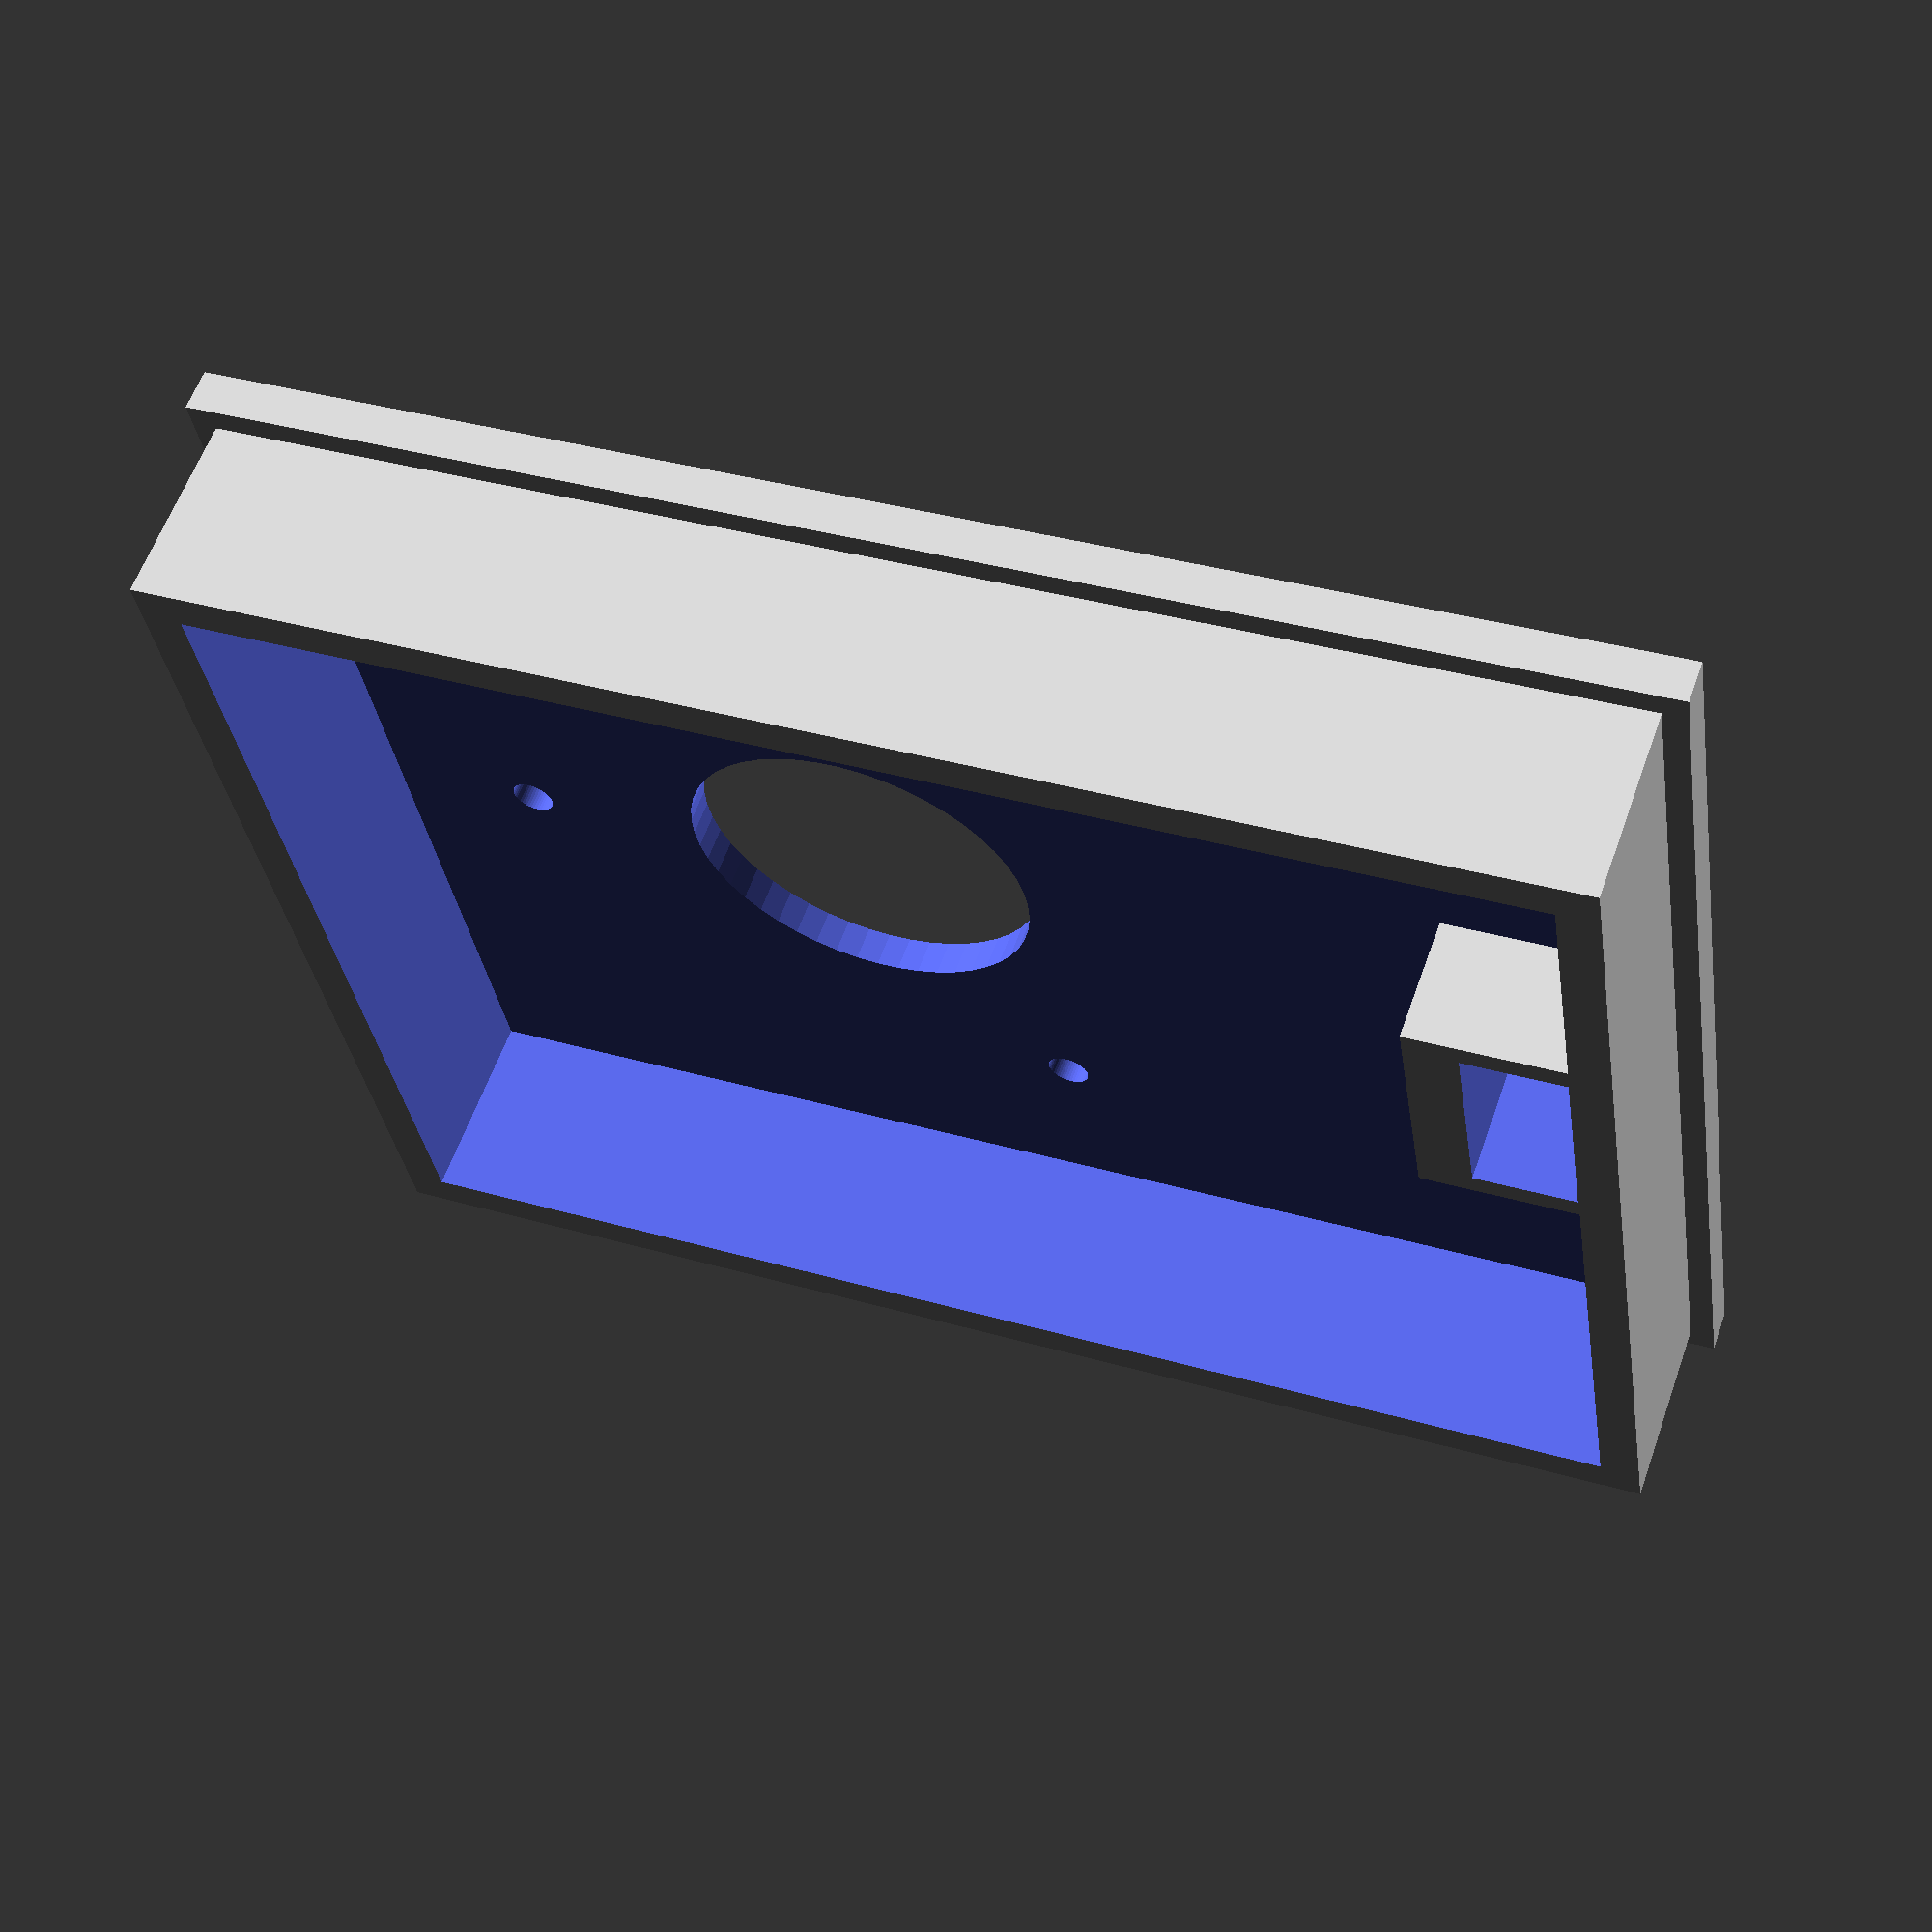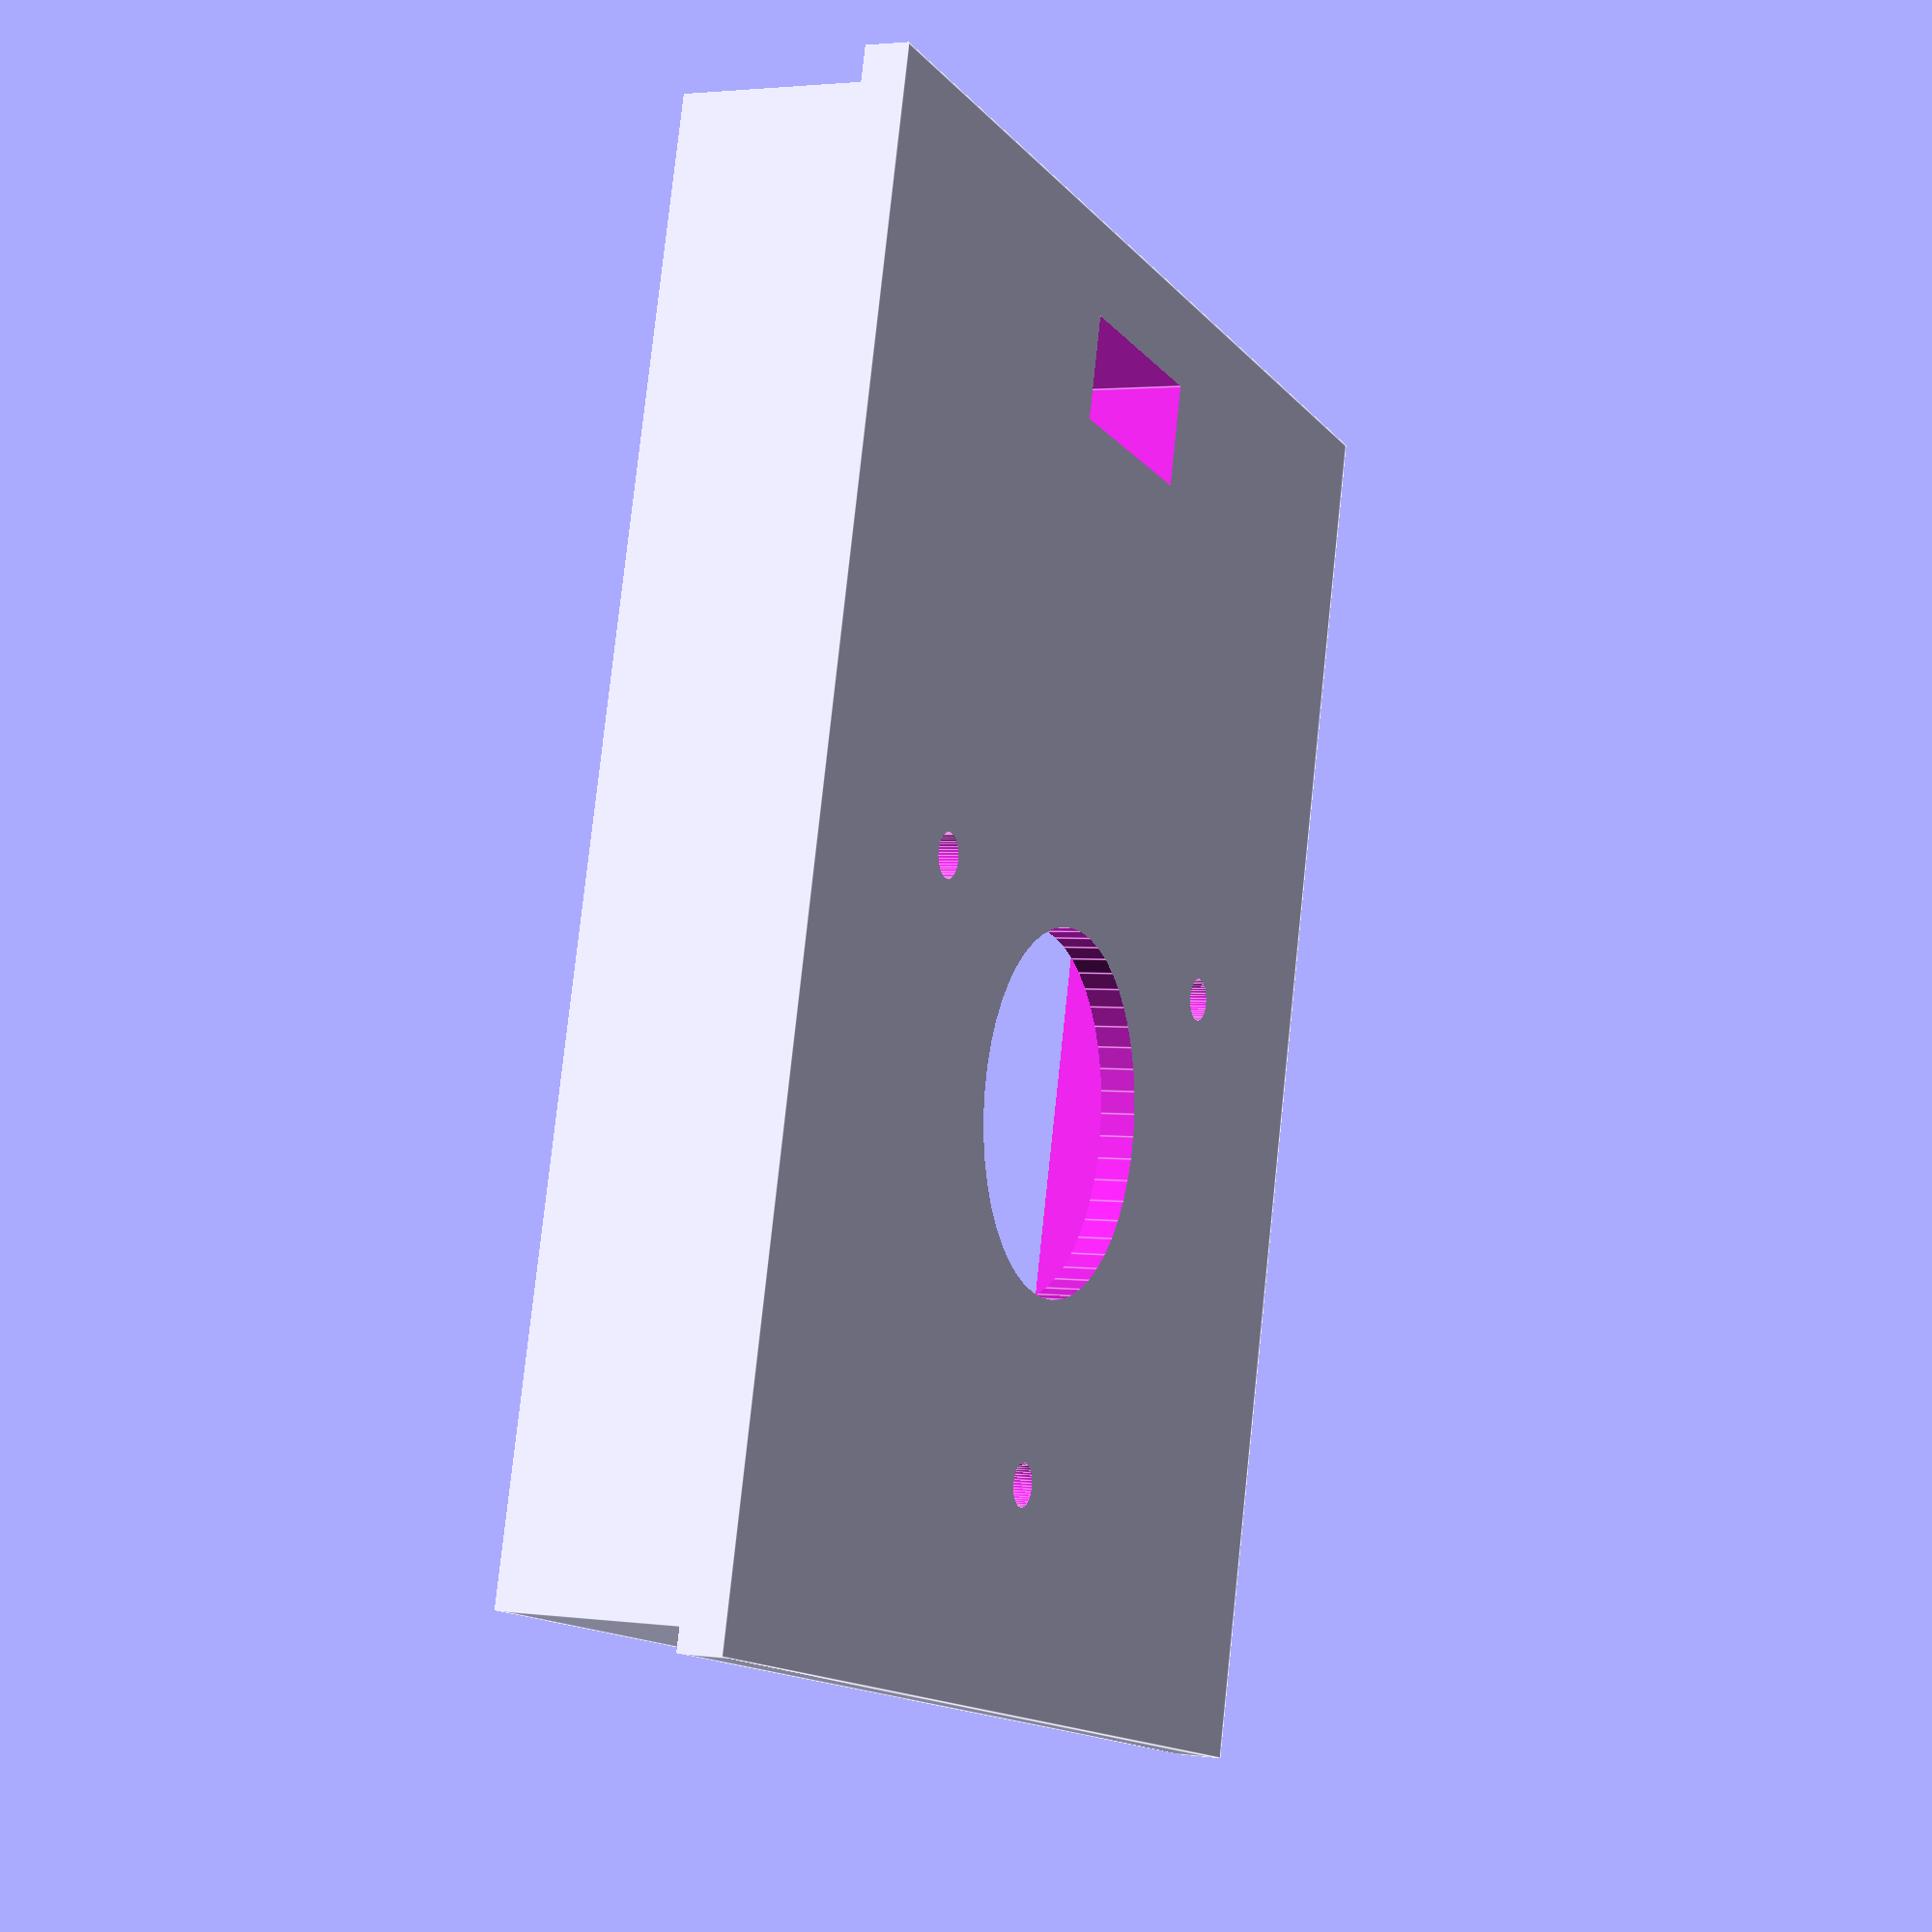
<openscad>
$fn = 50;
outerDiam = 6;
screwDiam = 3;
pilarHeight = 8;

boardX = 180;
boardY = 180;
boardZ = 2.4;

boardHoleDiam = 25;
boardHoleSpace = 0.2 * boardHoleDiam;

// First is the board x, y second is the position of the first hole
megaDim = [ [ 101.6, 53.34 ], [ 14, 2.5 ] ];

mega = [
  [ 0, 0 ], [ 79.4, 48.26 ], [ 0, 48.26 ], [ 82.55, 0 ], [ 50.8, 0 ],
  [ 50.8, 33 ]
];

unoDim = [ [ 68.58, 53.34 ], [ 2.58, 7.62 ] ];
uno = [ [ 0, 0 ], [ 0, 27.94 ], [ 50.76, 43.18 ] ];
// https://learn.adafruit.com/introducing-the-raspberry-pi-model-b-plus-plus-differences-vs-model-b/mounting-holes
// https://learn.adafruit.com/assets/17950
raspberryDim = [ [ 85.6, 54 ], [ 25.5, 18 ] ];
raspberryBPlus = [ [], [], [], [], [] ];
raspberryB = [ [ 0, 0 ], [ 55.1, 23.5 ] ];
raspberry3 = [ [], [], [], [], [] ];

LEDDiverDim = [ [ 42.5, 24 ], [ 2, 2 ] ];
LEDDriver = [ [ 0, 0 ], [ 37.6, 0 ], [ 0, 20 ], [ 37.6, 20 ] ];

relaisDim = [ [ 70.15, 50 ], [ 3, 3 ] ];
relais = [ [ 0, 0 ], [ 65.72, 0 ], [ 0, 45 ], [ 65.72, 45 ] ];

PHBoardDim = [ [ 40.5, 20 ], [ 1, 1 ] ];
PHBoard = [ [ 0, 0 ], [ 35.7, 0 ], [ 0, 15.7 ], [ 35.7, 15.7 ] ];

module pillar(base) {
  translate([ 0, 0, boardZ ]) difference() {
    cylinder(h = pilarHeight, d1 = outerDiam, d2 = outerDiam);
    translate([ 0, 0, -1 ])
        cylinder(h = pilarHeight + 2, d1 = screwDiam, d2 = screwDiam);
  }
  if(base){
  cylinder(h = boardZ, d = boardHoleDiam/2);}
}

module mount(component,basePillar) {

  color("Lime", 1.0) {
    for (i = [0:len(component)]) {
      translate([ component[i][0], component[i][1], 0 ]) pillar(basePillar);
    }
  }
}

// This prints the pillars and the board footprint
module fullmodule(boardDim, component, base,basePillar) {

  if (base) {
    cube([ boardDim[0][0], boardDim[0][1], 3 ]);
  }
  translate([ boardDim[1][0], boardDim[1][1], 0 ]) mount(component,basePillar);
}
// mount(mega);

module holes() {
  for (y = [0:boardHoleDiam +
           boardHoleSpace:boardY - 2 * (boardHoleDiam + boardHoleSpace)]) {

    for (x = [0:boardHoleDiam +
             boardHoleSpace:boardX - 2 * (boardHoleDiam + boardHoleSpace)]) {
      translate([ x, y, 0 ]) cylinder(h = 10, d = boardHoleDiam);
    }
  }
}

module board() {

  color("Gray", 1.0) {
    difference() {
      cube([ boardX, boardY, boardZ ]);
      translate([
        (boardHoleDiam + boardHoleSpace), (boardHoleDiam + boardHoleSpace), -5
      ]) holes();
    }
  }
}


module baseSupport(){
    cube([boardX/2-0.2*boardX,10,20]);
    
    
}


module electronicsBase(){
board();
baseShow = false;
basePillar = true;
basePPH = false;
// translate([0,0,0])rotate([0,0,0])mount(uno);
translate([ raspberryDim[0][0] + 10, raspberryDim[0][1] + 10, 0 ])
    rotate([ 0, 0, 180 ])
        fullmodule(raspberryDim, raspberryB, baseShow,basePillar); // mount(raspberryB);
translate([ 70, 120, 0 ]) rotate([ 0, 0, 180 ])
    fullmodule(unoDim, uno, baseShow, basePillar);

translate([ 170, 10, 0 ]) rotate([ 0, 0, 90 ])
    fullmodule(relaisDim, relais, baseShow, basePillar);
translate([ 129, 95, 0 ]) rotate([ 0, 0, 0 ])
    fullmodule(LEDDiverDim, LEDDriver, baseShow, basePillar);
//translate([ 129, 135, 0 ]) rotate([ 0, 0, 0 ])
//    fullmodule(LEDDiverDim, LEDDriver, baseShow, basePillar);

translate([ 140, 155, 0 ]) rotate([ 0, 0, 0 ])
    fullmodule(PHBoardDim, PHBoard, baseShow, basePPH);

// fullmodule(raspberryDim,raspberryB);
// translate([raspberryDim[0][0] + 20,0,0])fullmodule(unoDim,uno);
}


//baseSupport();
//pillar();

boxX = 80;
boxY = 100;
boxZ = 30;
boxThickness = 3;


//OpenScad D-Sub Library by stevetheprinter
//Published on February 2, 2018
//www.thingiverse.com/thing:2779088

// sc = scale, set larger if your part doesn't fit. default is the exact dimensions of the connector housing. recomended 1.1 for most mounting holes,
// sz = size, set to the correct size for your dsub. Common values are 17.04 for db9 or high density db15, 25.37 for standard db15, 39.09 for db25. 
//dp= depth, set to a size that can penetrate the panel you are using it with
module dsub(sc,sz,dp){
    $fn=64;
    
    cs=(sz/2)-2.6;
    cs2=(sz/2)-4.095;
    ns=(sz/2)+4.04;
     translate([1.66,-ns,0]){
    cylinder(r=1.6,h=10);
    }
    translate([1.66,ns,0]){
    cylinder(r=1.6,h=10);
    }
    
    scale([sc,sc,sc]){
    
    hull(){
    translate([0,-cs,0]){
    cylinder(r=2.6,h=10);
    }
    translate([0,cs,0]){
    cylinder(r=2.6,h=10);
    }
    translate([3.28,-cs2,0]){
    cylinder(r=2.6,h=10);
    }
    translate([3.28,cs2,0]){
    cylinder(r=2.6,h=10);
    }
}
}
}

electWireDiam = 5.8;
module cableClampUP(){
    difference(){
    cube([20,5,5], center=true);
    translate([-8,0,-4])cylinder(d=2.5,h=10);
    mirror(){translate([-8,0,-4])cylinder(d=2.5,h=10);}
   translate([0,-10,2.5])rotate([0,90,90])cylinder(d=electWireDiam, h=30);    }

}

module SUB_cableClamp(){
    difference(){
    cube([20,5,5], center=true);
    translate([-8,0,-4])cylinder(d=1.5,h=10);
    mirror(){translate([-8,0,-4])cylinder(d=1.5,h=10);}}
}

module electricalBoxLid(){
    lidZ = 15;
    tolerance = 0.4;
   difference(){
    union(){translate([0,0,lidZ/2])cube([boxX-boxThickness-tolerance, boxY-boxThickness-tolerance, lidZ], center=true);
        translate([0,0,lidZ])cube([boxX, boxY, boxThickness], center=true);

    }
    translate([0,0,lidZ/2-2])cube([boxX-3*boxThickness, boxY-3*boxThickness,lidZ+2], center=true);
    //Holes for socket
    translate([0,10,-10])rotate([0,0,90])SUB_socketHoles();
     
   //Serial port 
    //translate([0,-boxY/3-2,5])rotate([0,0,90])dsub(1.1,17.04,10);
    //USB Port TODO: cleanup the code below
       translate([0,-boxY/2+10,5])cube([14.7,7.3,30], center=true);    }
 
difference(){       
           translate([0,-boxY/2+10,10])cube([18,15,10], center=true);  translate([0,-boxY/2+10,5])cube([14.7,7.3,30], center=true);     
}

}

       
    


module electricalBox(){
    difference(){
        
        union(){difference(){
        cube([boxX, boxY, boxZ], center=true);
        translate([0,0,boxThickness])cube([boxX-boxThickness, boxY-boxThickness, boxZ], center=true);
    }
    //cable clamp
    translate([-boxX/3,boxY/2-4,-boxZ/2+5])SUB_cableClamp();
    
 //cable clamp
    translate([boxX/3,boxY/2-4,-boxZ/2+5])SUB_cableClamp();

    }
        //Hole for electricity        
    translate([-boxX/3,boxY/2-10,-boxZ/3+boxThickness])rotate([0,90,90])cylinder(d=electWireDiam, h=30);    
   //Hole for electricity        
    translate([boxX/3,boxY/2-10,-boxZ/3+boxThickness])rotate([0,90,90])cylinder(d=electWireDiam, h=30);    
   
    

}

}
  
module SUB_socketHoles(){
 dHole=3;    
 
for ( i = [0 : 3] ){
    rotate( i * 120, [0, 0, 1])
    translate([25, 0, 0])
    cylinder(d=3,h=30);
}
 cylinder(d=25,h=30);
}


attachX = 10;
attachY = 10;
attachZ = 5;

module SUB_support(){    
    difference(){cube([attachX,attachY,attachZ]);
    translate([attachX/2,attachY/2+2,-attachZ/2])cylinder(h=30,d1=3,d2=3);}
}


//electricalBox();
//cableClampUP();
electricalBoxLid();
//translate([0, 0, 15])electricalBoxLid();

//electricalBox();
//translate([-boxX/2,boxY/3,-boxZ/2])rotate([0,0,90])SUB_support();
//translate([-boxX/2,-boxY/3,-boxZ/2])rotate([0,0,90])SUB_support();
//translate([+boxX/2,boxY/3,-boxZ/2])rotate([0,0,-90])SUB_support();
//translate([+boxX/2,-boxY/3,-boxZ/2])rotate([0,0,-90])SUB_support();

</openscad>
<views>
elev=300.1 azim=98.9 roll=199.5 proj=p view=wireframe
elev=357.8 azim=194.6 roll=295.0 proj=p view=edges
</views>
